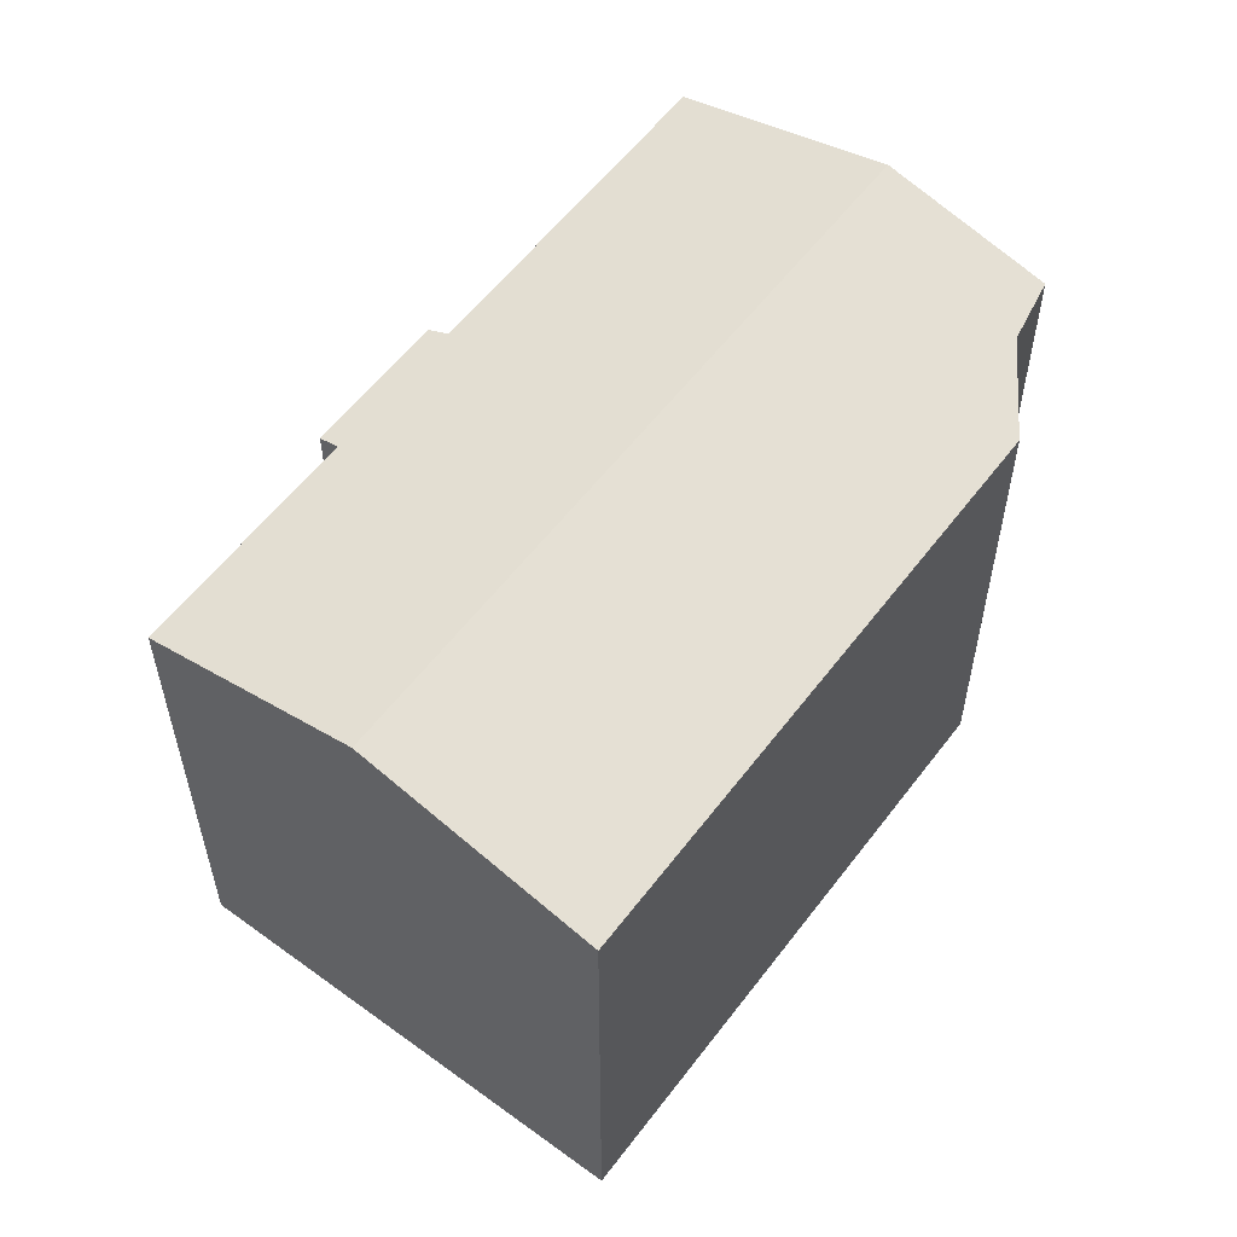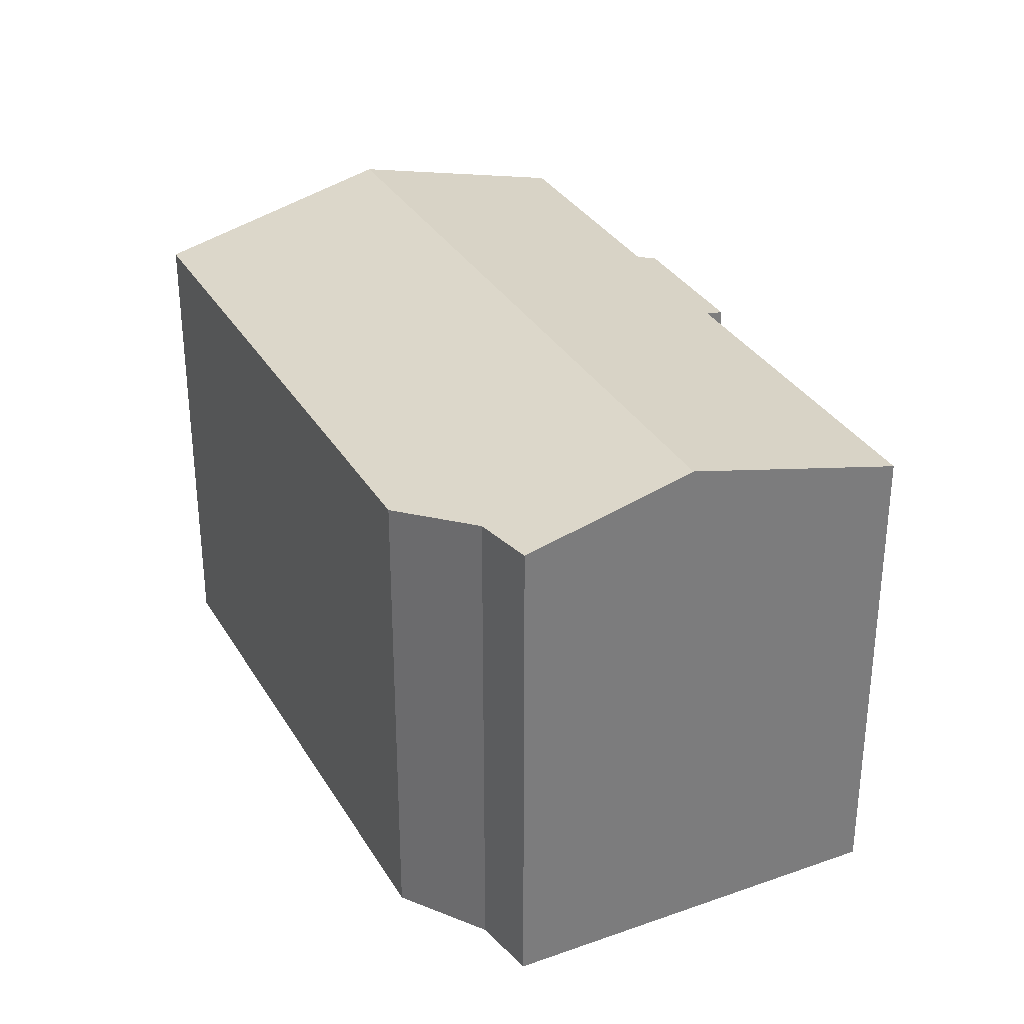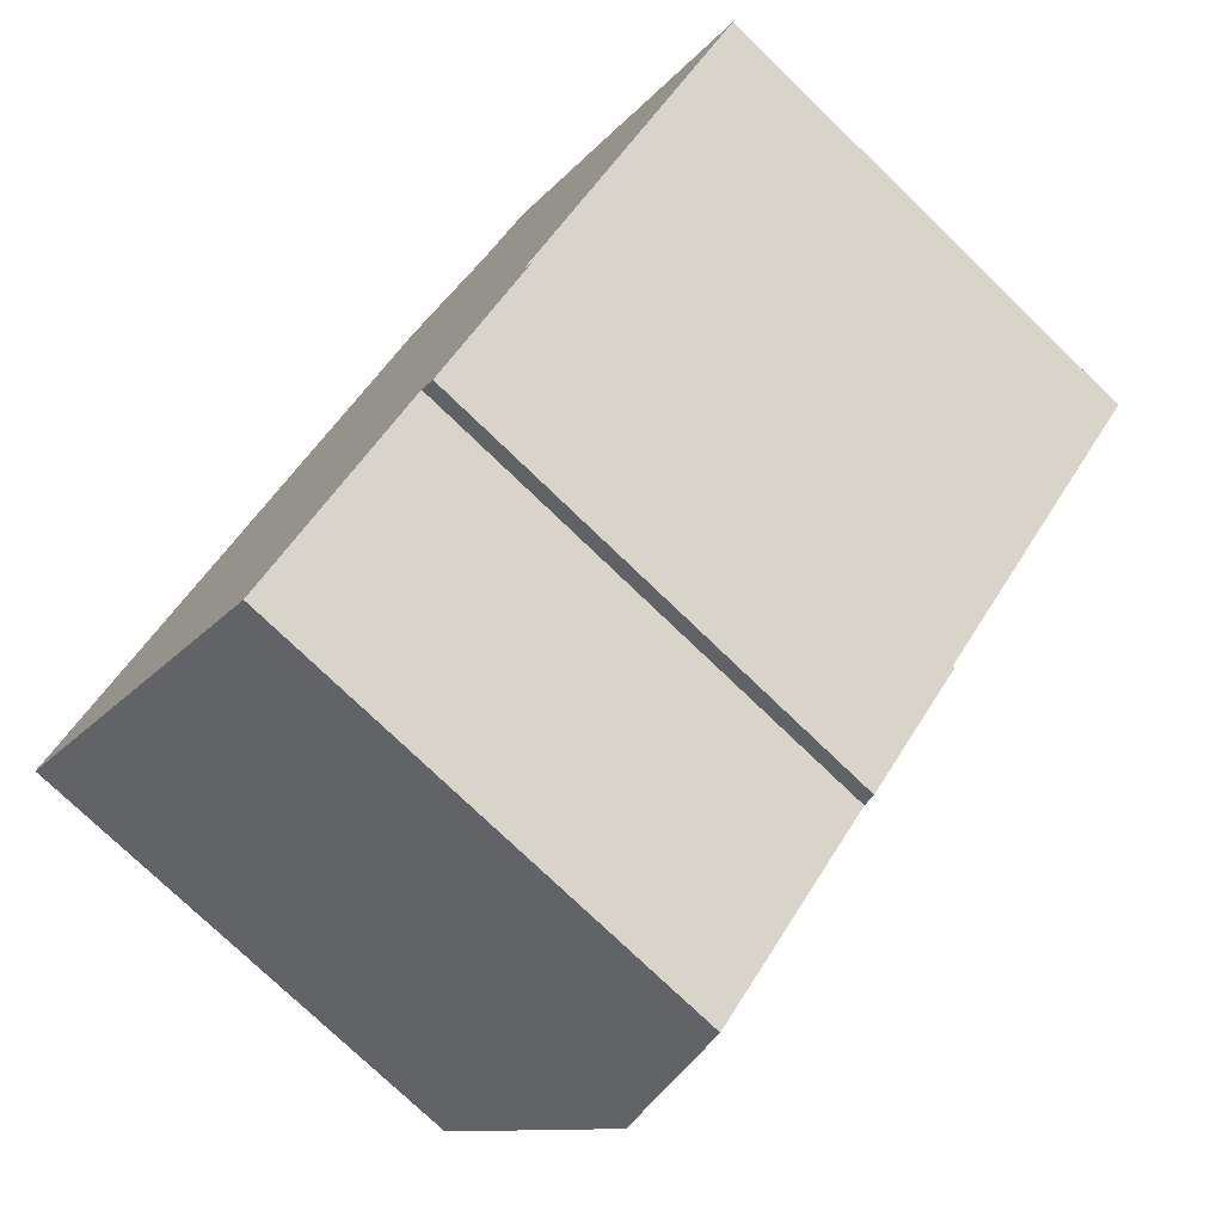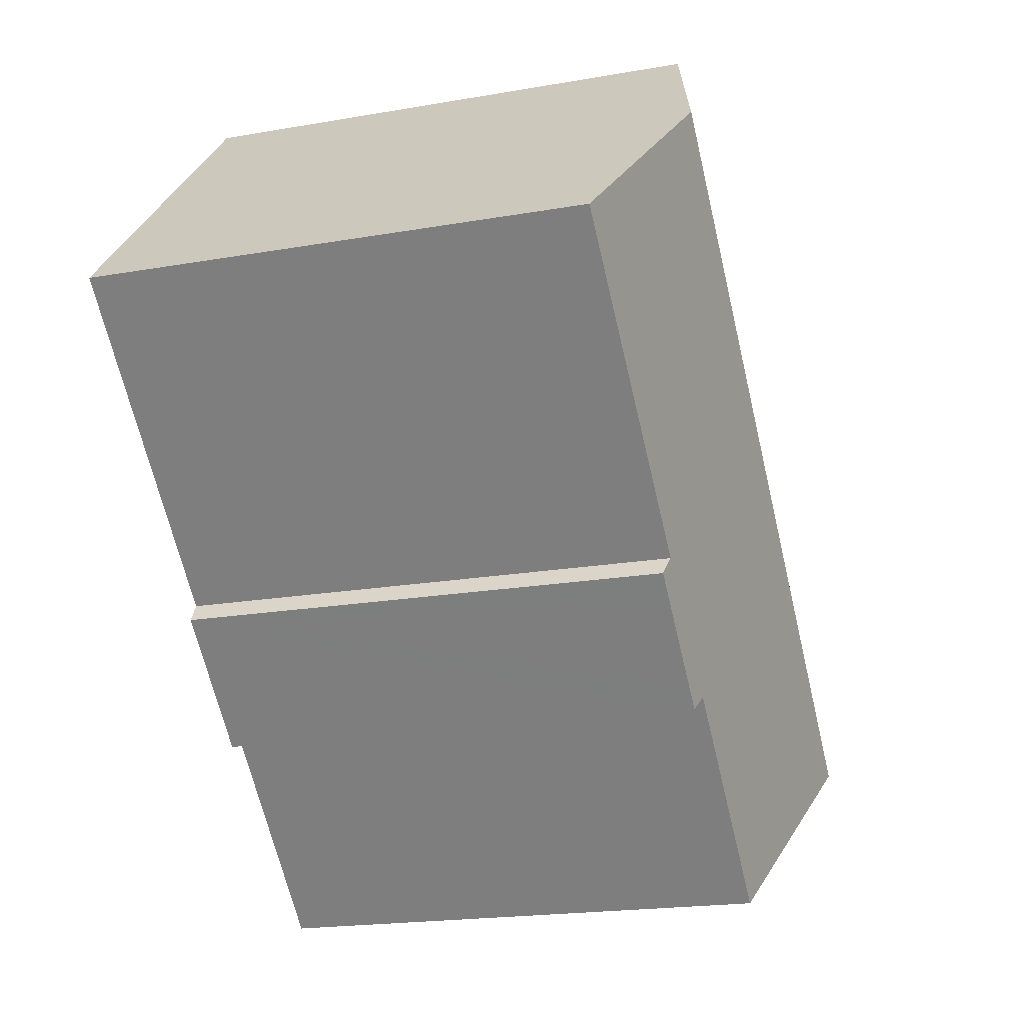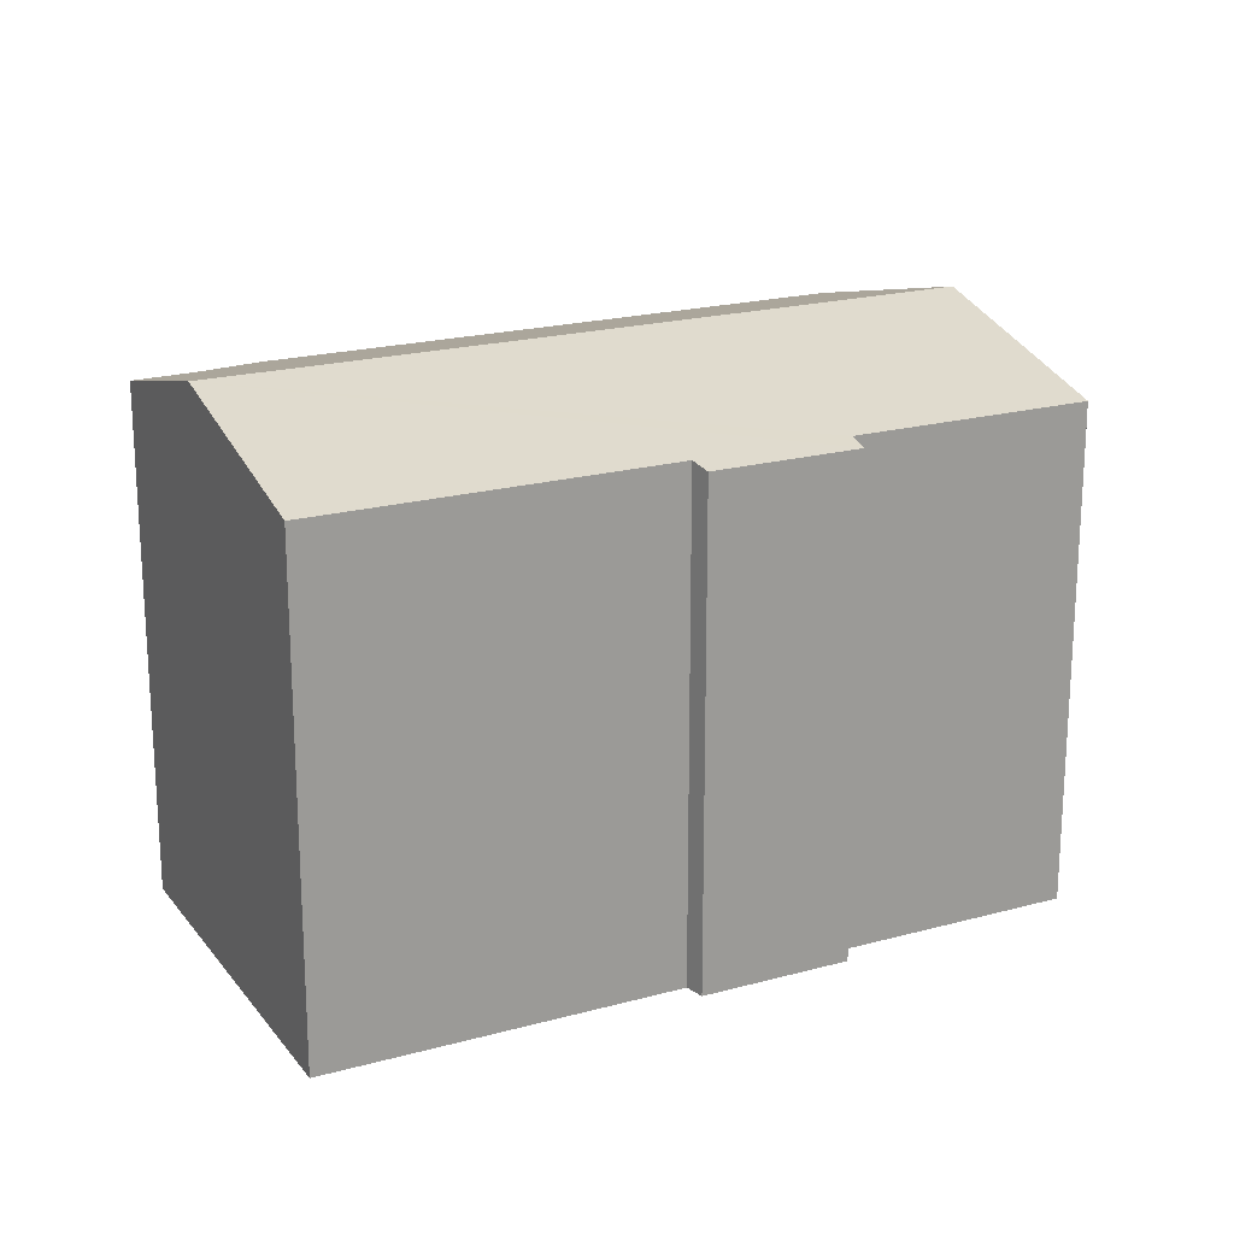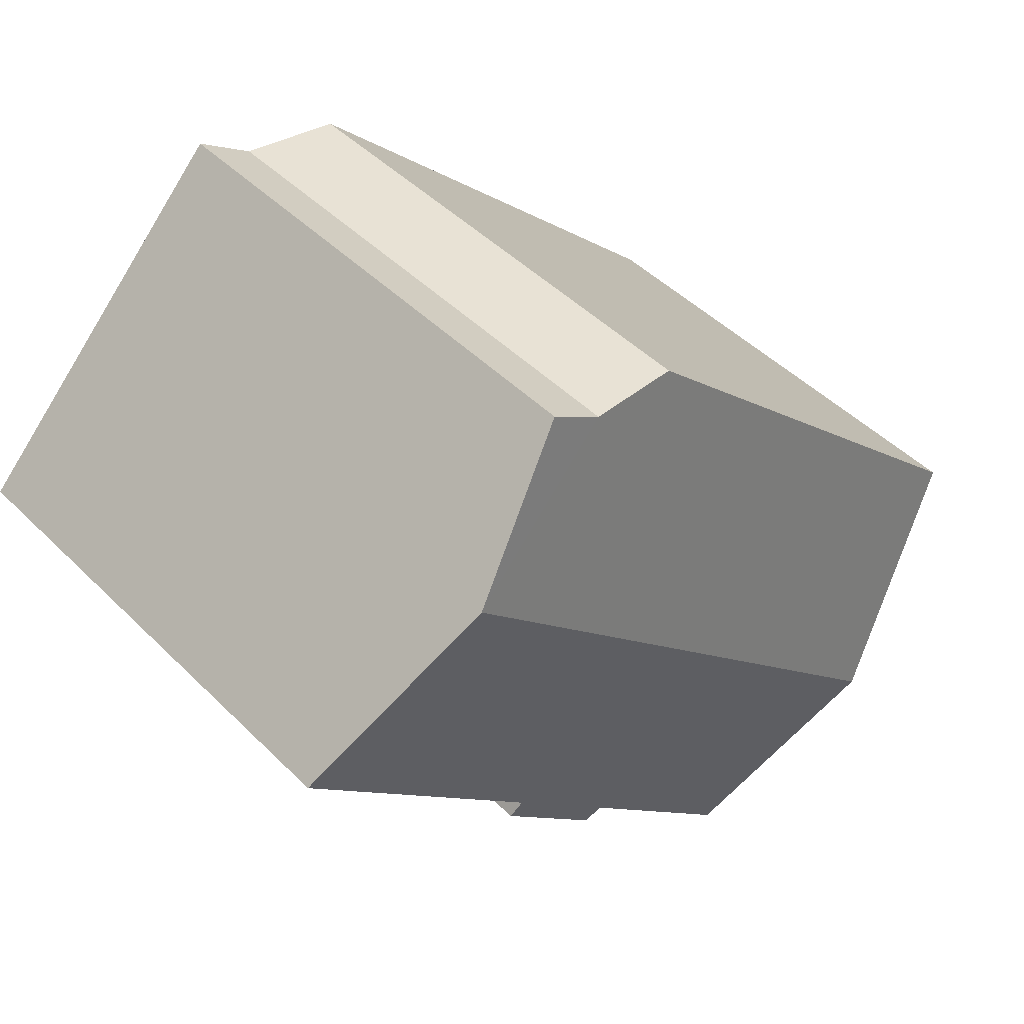
<metadata>
{"format":"obj","ext":"obj","renderer":"f3d","projection":"perspective","resolution":1024,"background":"white","views":[{"elev":57.4,"azim":-97.5,"up":"+Y"},{"elev":32.5,"azim":19.6,"up":"+Y"},{"elev":-75.6,"azim":46.0,"up":"+Z"},{"elev":-19.1,"azim":108.5,"up":"+Z"},{"elev":20.4,"azim":109.3,"up":"+Y"},{"elev":46.3,"azim":138.3,"up":"+Z"}]}
</metadata>
<code>
v  18.96 14.5 9.44
v  8.767 13.03 -8.859
v  4.537 14.5 -4.584
v  13.42 13.03 -4.335
v  13.8 12.9 -4.728
v  14.22 12.9 -4.327
v  16.37 13.03 -1.483
v  16.15 12.9 -2.443
v  16.66 12.9 -1.95
v  23.16 13.03 5.118
v  3.994 12.93 3.882
v  0 12.93 7.916e-16
v  11.62 12.93 11.29
v  14.29 13.3 11.75
v  15.75 13.38 12.75
v  13.42 2.654e-16 -4.335
v  13.8 2.895e-16 -4.728
v  8.767 5.425e-16 -8.859
v  0 0 0
v  4.537 2.807e-16 -4.584
v  23.16 -3.134e-16 5.118
v  16.37 9.081e-17 -1.483
v  16.66 1.194e-16 -1.95
v  16.15 1.496e-16 -2.443
v  14.22 2.65e-16 -4.327
v  11.62 -6.916e-16 11.29
v  3.994 -2.377e-16 3.882
v  14.29 -7.194e-16 11.75
v  15.75 -7.805e-16 12.75
v  18.96 -5.78e-16 9.44
g defaultobject
f 1 2 3
f 2 1 4
f 4 1 5
f 5 1 6
f 6 1 7
f 6 7 8
f 8 7 9
f 7 1 10
f 11 3 12
f 3 11 1
f 1 11 13
f 1 13 14
f 1 14 15
f 5 16 4
f 16 5 17
f 18 3 2
f 3 18 12
f 12 18 19
f 19 18 20
f 16 2 4
f 2 16 18
f 21 7 10
f 7 21 22
f 23 8 9
f 8 23 6
f 6 23 5
f 5 23 17
f 17 23 24
f 17 24 25
f 19 11 12
f 11 19 13
f 13 19 26
f 26 19 27
f 13 28 14
f 28 13 26
f 14 29 15
f 29 14 28
f 29 1 15
f 1 29 10
f 10 29 21
f 21 29 30
f 22 9 7
f 9 22 23
f 18 16 20
f 28 30 29
f 30 28 26
f 30 26 27
f 30 27 21
f 21 27 19
f 21 19 22
f 22 19 20
f 22 20 23
f 23 20 24
f 24 20 16
f 24 16 25
f 25 16 17

</code>
